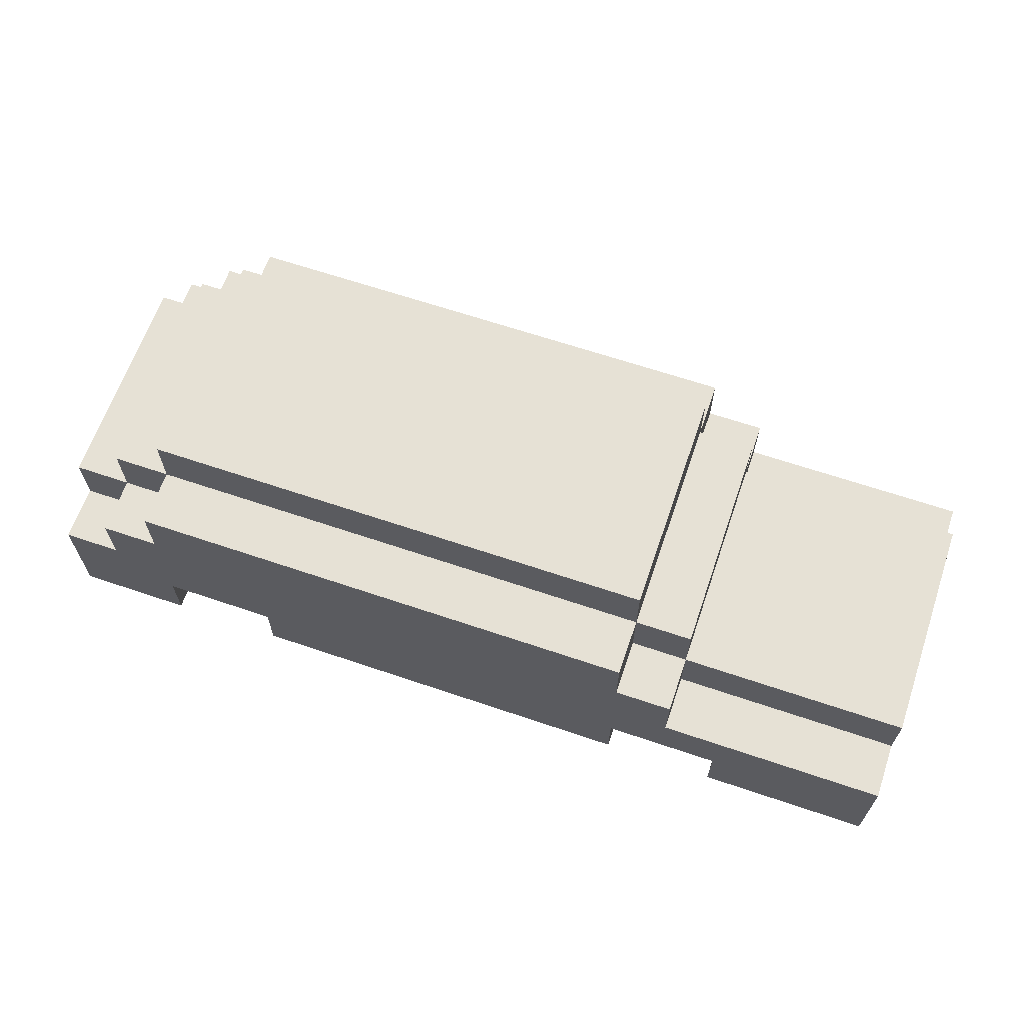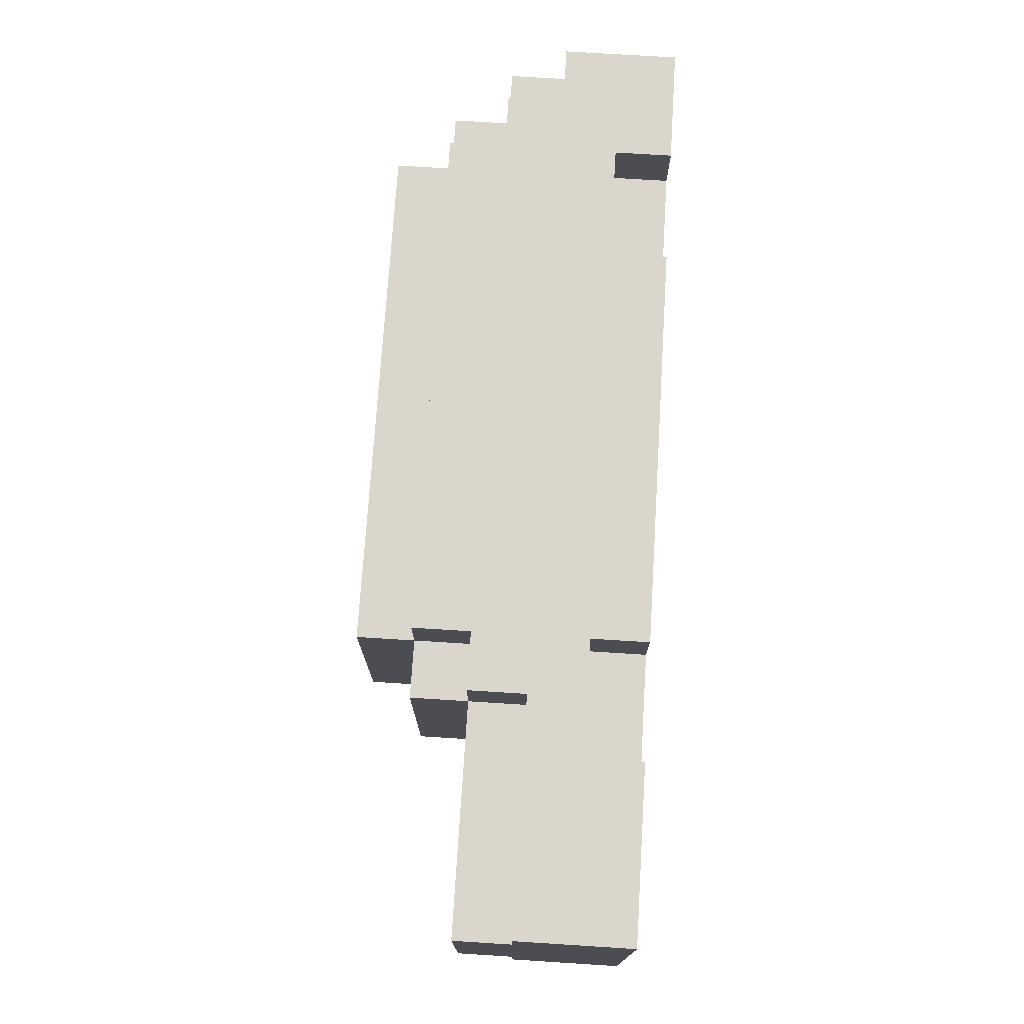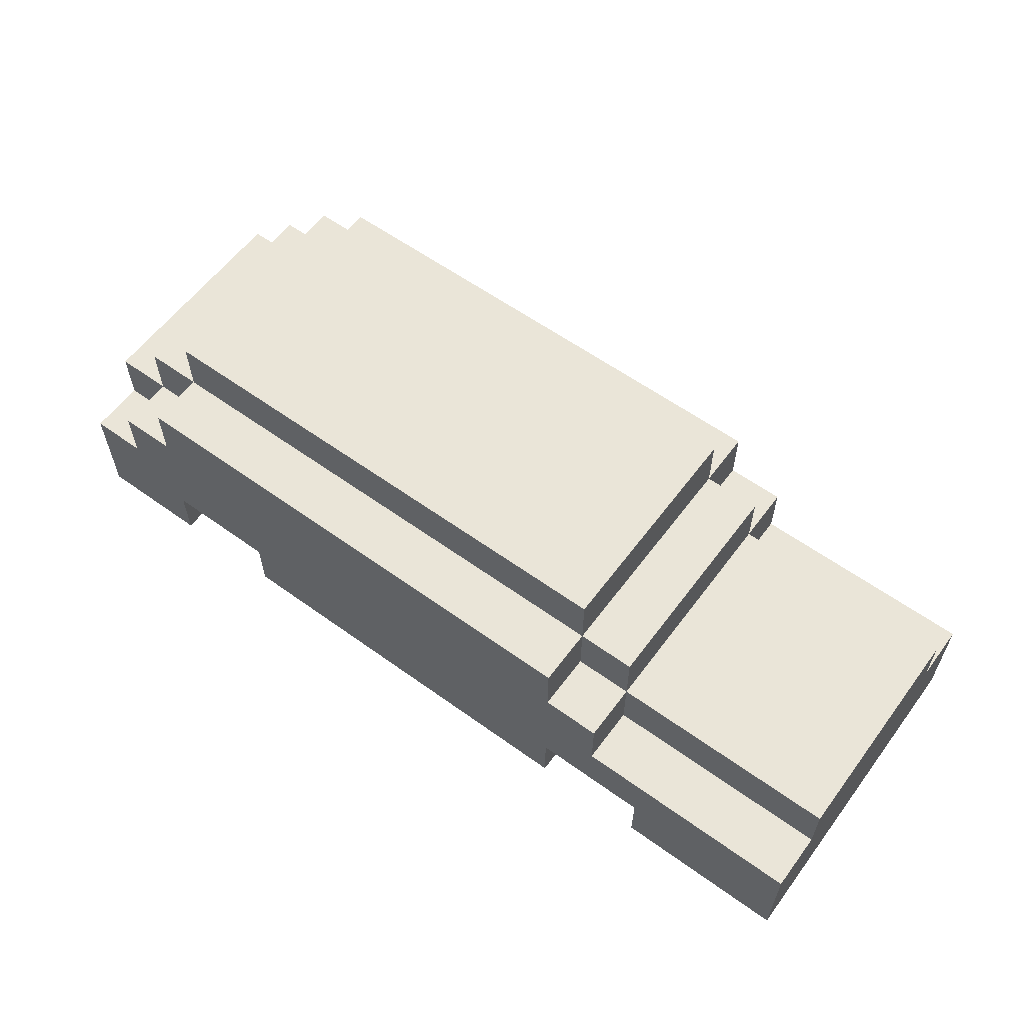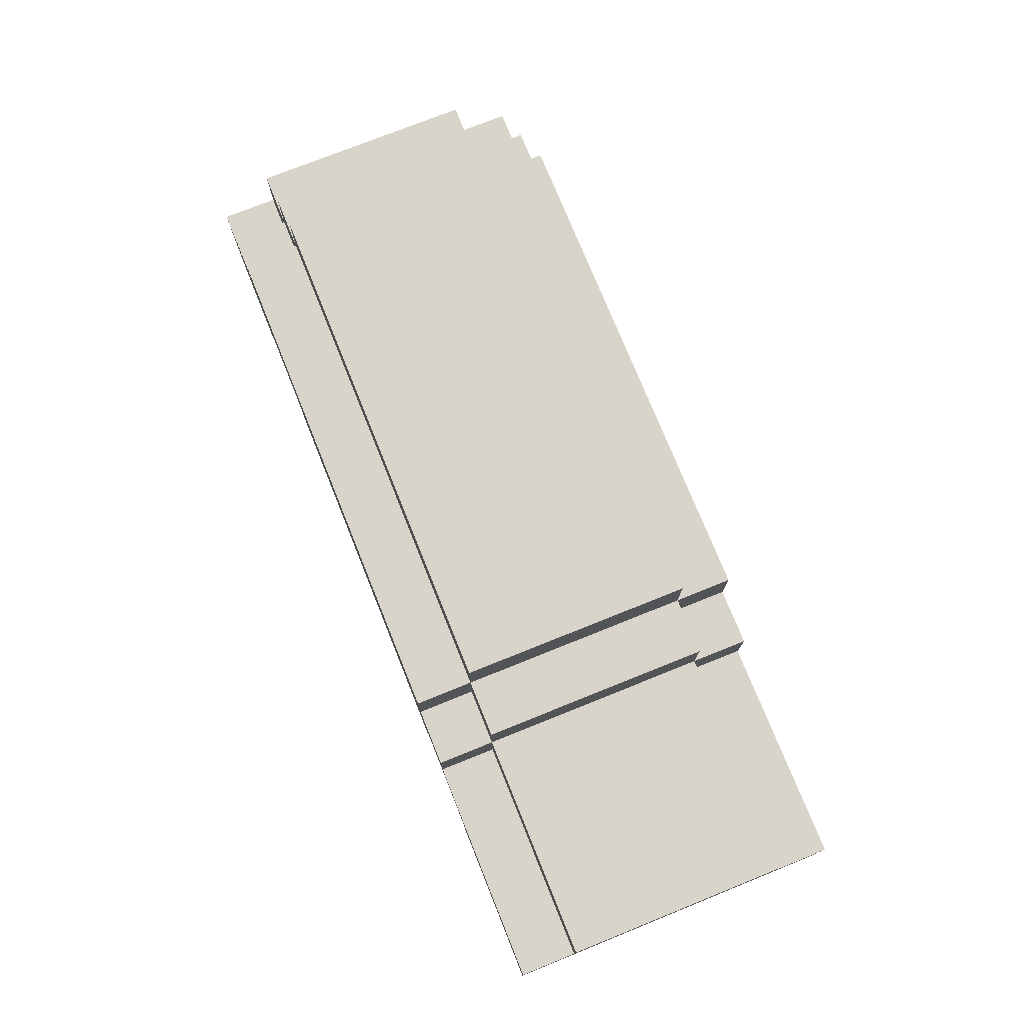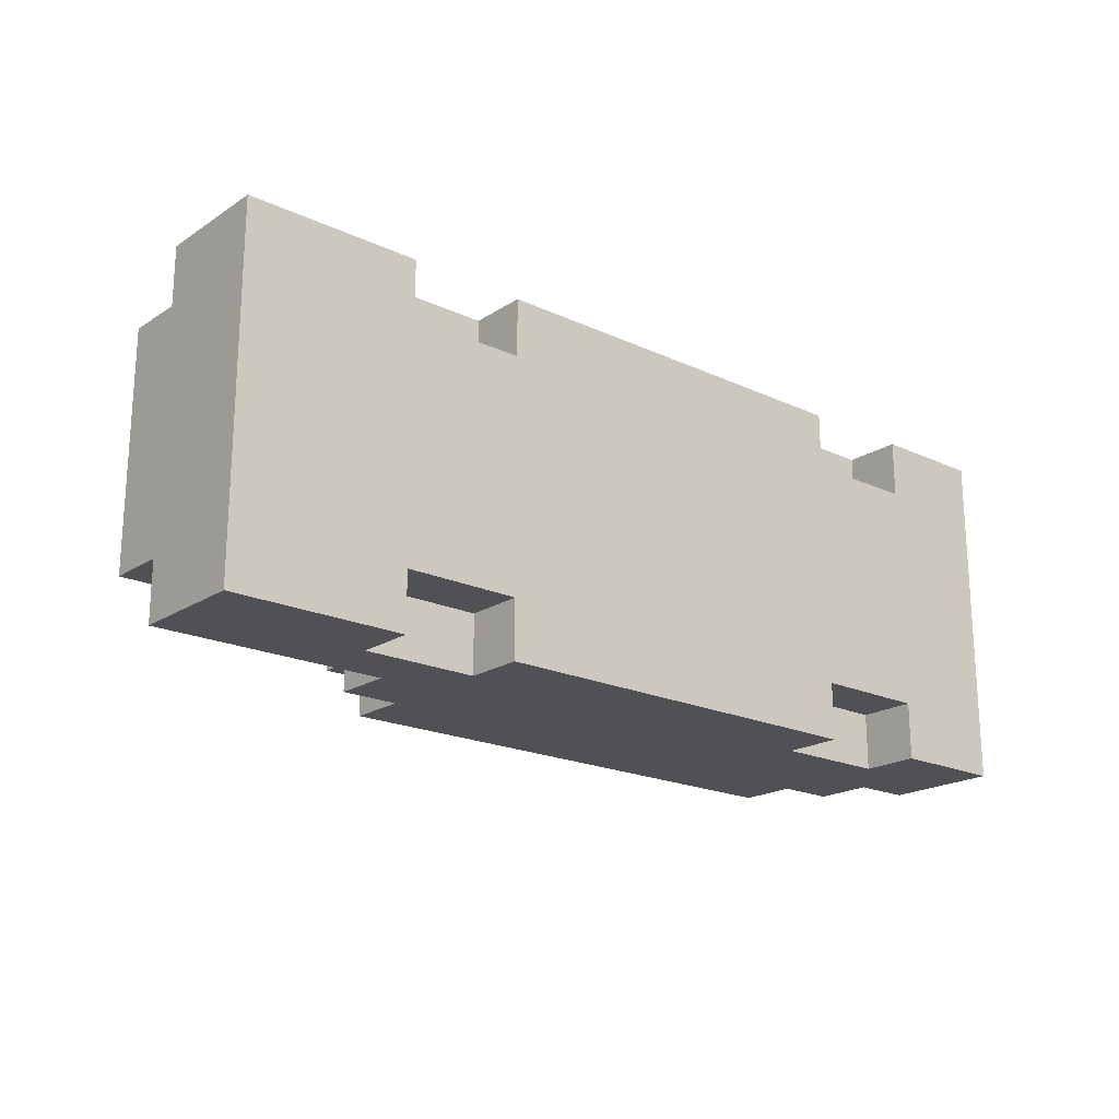
<metadata>
{"format":"obj","ext":"obj","renderer":"f3d","projection":"perspective","resolution":1024,"background":"white","views":[{"elev":64.6,"azim":-161.1,"up":"+Y"},{"elev":73.6,"azim":-86.4,"up":"+Z"},{"elev":59.4,"azim":-143.5,"up":"+Y"},{"elev":75.2,"azim":-111.9,"up":"+Y"},{"elev":-19.9,"azim":-40.4,"up":"+Z"}]}
</metadata>
<code>
o
v 0.8 0.1 -0.3
v 0.8 0.1 0.3
v 0.8 0.2 -0.3
v 0.8 0.2 -0.1
v 0.8 0.2 0.1
v 0.8 0.2 0.3
v 0.8 0.3 -0.3
v 0.8 0.3 -0.2
v 0.8 0.3 -0.1
v 0.8 0.3 0.1
v 0.8 0.3 0.2
v 0.8 0.3 0.3
v 0.8 0.4 -0.2
v 0.8 0.4 0.2
v 0.7 0.3 -0.3
v 0.7 0.3 -0.2
v 0.7 0.3 0.2
v 0.7 0.3 0.3
v 0.7 0.4 -0.3
v 0.7 0.4 -0.2
v 0.7 0.4 0.2
v 0.7 0.4 0.3
v 0.7 0.5 -0.2
v 0.7 0.5 0.2
v 0.6 0.4 -0.3
v 0.6 0.4 -0.2
v 0.6 0.4 0.2
v 0.6 0.4 0.3
v 0.6 0.5 -0.3
v 0.6 0.5 -0.2
v 0.6 0.5 0.2
v 0.6 0.5 0.3
v 0.6 0.6 -0.2
v 0.6 0.6 0.2
v 0.4 0.1 -0.3
v 0.4 0.1 -0.2
v 0.4 0.1 0.2
v 0.4 0.1 0.3
v 0.4 0.2 -0.3
v 0.4 0.2 -0.2
v 0.4 0.2 0.2
v 0.4 0.2 0.3
v -0.5 0.1 -0.3
v -0.5 0.1 -0.2
v -0.5 0.1 0.2
v -0.5 0.1 0.3
v -0.5 0.2 -0.3
v -0.5 0.2 -0.2
v -0.5 0.2 0.2
v -0.5 0.2 0.3
v 0.6 0.1 -0.3
v 0.6 0.1 -0.2
v 0.6 0.1 0.2
v 0.6 0.1 0.3
v 0.6 0.2 -0.3
v 0.6 0.2 -0.2
v 0.6 0.2 0.2
v 0.6 0.2 0.3
v -0.3 0.1 -0.3
v -0.3 0.1 -0.2
v -0.3 0.1 0.2
v -0.3 0.1 0.3
v -0.3 0.2 -0.3
v -0.3 0.2 -0.2
v -0.3 0.2 0.2
v -0.3 0.2 0.3
v -0.3 0.4 -0.3
v -0.3 0.4 -0.2
v -0.3 0.4 0.2
v -0.3 0.4 0.3
v -0.3 0.5 -0.3
v -0.3 0.5 -0.2
v -0.3 0.5 0.2
v -0.3 0.5 0.3
v -0.3 0.6 -0.2
v -0.3 0.6 0.2
v -0.4 0.3 -0.3
v -0.4 0.3 -0.2
v -0.4 0.3 0.2
v -0.4 0.3 0.3
v -0.4 0.4 -0.3
v -0.4 0.4 -0.2
v -0.4 0.4 0.2
v -0.4 0.4 0.3
v -0.4 0.5 -0.2
v -0.4 0.5 0.2
v -0.8 0.1 -0.3
v -0.8 0.1 0.3
v -0.8 0.2 -0.3
v -0.8 0.2 -0.1
v -0.8 0.2 0.1
v -0.8 0.2 0.3
v -0.8 0.3 -0.3
v -0.8 0.3 -0.2
v -0.8 0.3 -0.1
v -0.8 0.3 0.1
v -0.8 0.3 0.2
v -0.8 0.3 0.3
v -0.8 0.4 -0.2
v -0.8 0.4 0.2
v 0.8 0.1 -0.3
v 0.8 0.2 -0.3
v 0.8 0.3 -0.3
v 0.7 0.2 -0.3
v 0.7 0.3 -0.3
v 0.7 0.4 -0.3
v 0.6 0.1 -0.3
v 0.6 0.2 -0.3
v 0.6 0.3 -0.3
v 0.6 0.4 -0.3
v 0.6 0.5 -0.3
v 0.5 0.4 -0.3
v 0.5 0.5 -0.3
v 0.4 0.1 -0.3
v 0.4 0.2 -0.3
v 0.2 0.3 -0.3
v 0.2 0.5 -0.3
v 0.1 0.3 -0.3
v 0.1 0.5 -0.3
v -0.2 0.4 -0.3
v -0.2 0.5 -0.3
v -0.3 0.1 -0.3
v -0.3 0.2 -0.3
v -0.3 0.3 -0.3
v -0.3 0.4 -0.3
v -0.3 0.5 -0.3
v -0.4 0.3 -0.3
v -0.4 0.4 -0.3
v -0.5 0.1 -0.3
v -0.5 0.2 -0.3
v -0.7 0.2 -0.3
v -0.7 0.3 -0.3
v -0.8 0.1 -0.3
v -0.8 0.2 -0.3
v -0.8 0.3 -0.3
v 0.8 0.3 -0.2
v 0.8 0.4 -0.2
v 0.7 0.3 -0.2
v 0.7 0.4 -0.2
v 0.7 0.5 -0.2
v 0.6 0.1 -0.2
v 0.6 0.2 -0.2
v 0.6 0.4 -0.2
v 0.6 0.5 -0.2
v 0.6 0.6 -0.2
v 0.5 0.5 -0.2
v 0.4 0.1 -0.2
v 0.4 0.2 -0.2
v 0.2 0.5 -0.2
v 0.1 0.5 -0.2
v -0.2 0.5 -0.2
v -0.3 0.1 -0.2
v -0.3 0.2 -0.2
v -0.3 0.4 -0.2
v -0.3 0.5 -0.2
v -0.3 0.6 -0.2
v -0.4 0.3 -0.2
v -0.4 0.4 -0.2
v -0.4 0.5 -0.2
v -0.5 0.1 -0.2
v -0.5 0.2 -0.2
v -0.7 0.3 -0.2
v -0.8 0.3 -0.2
v -0.8 0.4 -0.2
v 0.8 0.3 0.2
v 0.8 0.4 0.2
v 0.7 0.3 0.2
v 0.7 0.4 0.2
v 0.7 0.5 0.2
v 0.6 0.1 0.2
v 0.6 0.2 0.2
v 0.6 0.4 0.2
v 0.6 0.5 0.2
v 0.6 0.6 0.2
v 0.5 0.5 0.2
v 0.4 0.1 0.2
v 0.4 0.2 0.2
v 0.2 0.5 0.2
v 0.1 0.5 0.2
v -0.2 0.5 0.2
v -0.3 0.1 0.2
v -0.3 0.2 0.2
v -0.3 0.4 0.2
v -0.3 0.5 0.2
v -0.3 0.6 0.2
v -0.4 0.3 0.2
v -0.4 0.4 0.2
v -0.4 0.5 0.2
v -0.5 0.1 0.2
v -0.5 0.2 0.2
v -0.7 0.3 0.2
v -0.8 0.3 0.2
v -0.8 0.4 0.2
v 0.8 0.1 0.3
v 0.8 0.2 0.3
v 0.8 0.3 0.3
v 0.7 0.2 0.3
v 0.7 0.3 0.3
v 0.7 0.4 0.3
v 0.6 0.1 0.3
v 0.6 0.2 0.3
v 0.6 0.3 0.3
v 0.6 0.4 0.3
v 0.6 0.5 0.3
v 0.5 0.4 0.3
v 0.5 0.5 0.3
v 0.4 0.1 0.3
v 0.4 0.2 0.3
v 0.2 0.3 0.3
v 0.2 0.5 0.3
v 0.1 0.3 0.3
v 0.1 0.5 0.3
v -0.2 0.4 0.3
v -0.2 0.5 0.3
v -0.3 0.1 0.3
v -0.3 0.2 0.3
v -0.3 0.3 0.3
v -0.3 0.4 0.3
v -0.3 0.5 0.3
v -0.4 0.3 0.3
v -0.4 0.4 0.3
v -0.5 0.1 0.3
v -0.5 0.2 0.3
v -0.7 0.2 0.3
v -0.7 0.3 0.3
v -0.8 0.1 0.3
v -0.8 0.2 0.3
v -0.8 0.3 0.3
v 0.8 0.1 -0.3
v 0.6 0.1 -0.3
v 0.4 0.1 -0.3
v -0.3 0.1 -0.3
v -0.5 0.1 -0.3
v -0.8 0.1 -0.3
v 0.6 0.1 -0.2
v 0.4 0.1 -0.2
v -0.3 0.1 -0.2
v -0.5 0.1 -0.2
v 0.6 0.1 0.2
v 0.4 0.1 0.2
v -0.3 0.1 0.2
v -0.5 0.1 0.2
v 0.8 0.1 0.3
v 0.6 0.1 0.3
v 0.4 0.1 0.3
v -0.3 0.1 0.3
v -0.5 0.1 0.3
v -0.8 0.1 0.3
v 0.6 0.2 -0.3
v 0.4 0.2 -0.3
v -0.3 0.2 -0.3
v -0.5 0.2 -0.3
v 0.6 0.2 -0.2
v 0.4 0.2 -0.2
v -0.3 0.2 -0.2
v -0.5 0.2 -0.2
v 0.6 0.2 0.2
v 0.4 0.2 0.2
v -0.3 0.2 0.2
v -0.5 0.2 0.2
v 0.6 0.2 0.3
v 0.4 0.2 0.3
v -0.3 0.2 0.3
v -0.5 0.2 0.3
v 0.8 0.3 -0.3
v 0.7 0.3 -0.3
v -0.4 0.3 -0.3
v -0.7 0.3 -0.3
v -0.8 0.3 -0.3
v 0.8 0.3 -0.2
v 0.7 0.3 -0.2
v -0.4 0.3 -0.2
v -0.7 0.3 -0.2
v -0.8 0.3 -0.2
v 0.8 0.3 0.2
v 0.7 0.3 0.2
v -0.4 0.3 0.2
v -0.7 0.3 0.2
v -0.8 0.3 0.2
v 0.8 0.3 0.3
v 0.7 0.3 0.3
v -0.4 0.3 0.3
v -0.7 0.3 0.3
v -0.8 0.3 0.3
v 0.7 0.4 -0.3
v 0.6 0.4 -0.3
v -0.3 0.4 -0.3
v -0.4 0.4 -0.3
v 0.8 0.4 -0.2
v 0.7 0.4 -0.2
v 0.6 0.4 -0.2
v -0.3 0.4 -0.2
v -0.4 0.4 -0.2
v -0.8 0.4 -0.2
v 0.8 0.4 0.2
v 0.7 0.4 0.2
v 0.6 0.4 0.2
v -0.3 0.4 0.2
v -0.4 0.4 0.2
v -0.8 0.4 0.2
v 0.7 0.4 0.3
v 0.6 0.4 0.3
v -0.3 0.4 0.3
v -0.4 0.4 0.3
v 0.6 0.5 -0.3
v 0.5 0.5 -0.3
v 0.2 0.5 -0.3
v 0.1 0.5 -0.3
v -0.2 0.5 -0.3
v -0.3 0.5 -0.3
v 0.7 0.5 -0.2
v 0.6 0.5 -0.2
v 0.5 0.5 -0.2
v 0.2 0.5 -0.2
v 0.1 0.5 -0.2
v -0.2 0.5 -0.2
v -0.3 0.5 -0.2
v -0.4 0.5 -0.2
v 0.7 0.5 0.2
v 0.6 0.5 0.2
v 0.5 0.5 0.2
v 0.2 0.5 0.2
v 0.1 0.5 0.2
v -0.2 0.5 0.2
v -0.3 0.5 0.2
v -0.4 0.5 0.2
v 0.6 0.5 0.3
v 0.5 0.5 0.3
v 0.2 0.5 0.3
v 0.1 0.5 0.3
v -0.2 0.5 0.3
v -0.3 0.5 0.3
v 0.6 0.6 -0.2
v -0.3 0.6 -0.2
v 0.6 0.6 0.2
v -0.3 0.6 0.2
f 3 2 1
f 4 2 3
f 5 2 4
f 6 2 5
f 7 4 3
f 8 4 7
f 9 5 4
f 9 4 8
f 10 6 5
f 10 5 9
f 11 6 10
f 12 6 11
f 13 9 8
f 13 11 10
f 13 10 9
f 14 11 13
f 19 16 15
f 20 16 19
f 21 18 17
f 22 18 21
f 23 21 20
f 24 21 23
f 29 26 25
f 30 26 29
f 31 28 27
f 32 28 31
f 33 31 30
f 34 31 33
f 39 36 35
f 40 36 39
f 41 38 37
f 42 38 41
f 47 44 43
f 48 44 47
f 49 46 45
f 50 46 49
f 51 52 55
f 55 52 56
f 53 54 57
f 57 54 58
f 59 60 63
f 63 60 64
f 61 62 65
f 65 62 66
f 67 68 71
f 71 68 72
f 69 70 73
f 73 70 74
f 72 73 75
f 75 73 76
f 77 78 81
f 81 78 82
f 79 80 83
f 83 80 84
f 82 83 85
f 85 83 86
f 87 88 89
f 89 88 90
f 90 88 91
f 91 88 92
f 89 90 93
f 93 90 94
f 90 91 95
f 94 90 95
f 91 92 96
f 95 91 96
f 96 92 97
f 97 92 98
f 94 95 99
f 96 97 99
f 95 96 99
f 99 97 100
f 104 102 101
f 104 103 102
f 105 103 104
f 107 104 101
f 107 106 105
f 107 105 104
f 108 106 107
f 109 106 108
f 110 106 109
f 112 111 110
f 112 110 109
f 113 111 112
f 115 109 108
f 116 112 109
f 116 115 114
f 116 109 115
f 116 113 112
f 117 113 116
f 118 116 114
f 118 117 116
f 119 117 118
f 120 119 118
f 121 119 120
f 122 118 114
f 123 118 122
f 124 120 118
f 124 118 123
f 125 121 120
f 125 120 124
f 126 121 125
f 127 124 123
f 127 125 124
f 128 125 127
f 130 127 123
f 131 127 130
f 131 130 129
f 132 127 131
f 133 131 129
f 134 132 131
f 134 131 133
f 135 132 134
f 138 137 136
f 139 137 138
f 143 140 139
f 144 140 143
f 146 145 144
f 147 142 141
f 148 142 147
f 149 145 146
f 150 145 149
f 151 145 150
f 155 145 151
f 156 145 155
f 158 155 154
f 159 155 158
f 160 153 152
f 161 153 160
f 162 158 157
f 163 158 162
f 164 158 163
f 165 166 167
f 167 166 168
f 168 169 172
f 172 169 173
f 173 174 175
f 170 171 176
f 176 171 177
f 175 174 178
f 178 174 179
f 179 174 180
f 180 174 184
f 184 174 185
f 183 184 187
f 187 184 188
f 181 182 189
f 189 182 190
f 186 187 191
f 191 187 192
f 192 187 193
f 194 195 197
f 195 196 197
f 197 196 198
f 194 197 200
f 198 199 200
f 197 198 200
f 200 199 201
f 201 199 202
f 202 199 203
f 203 204 205
f 202 203 205
f 205 204 206
f 201 202 208
f 202 205 209
f 207 208 209
f 208 202 209
f 205 206 209
f 209 206 210
f 207 209 211
f 209 210 211
f 211 210 212
f 211 212 213
f 213 212 214
f 207 211 215
f 215 211 216
f 211 213 217
f 216 211 217
f 213 214 218
f 217 213 218
f 218 214 219
f 216 217 220
f 217 218 220
f 220 218 221
f 216 220 223
f 223 220 224
f 222 223 224
f 224 220 225
f 222 224 226
f 224 225 227
f 226 224 227
f 227 225 228
f 235 230 229
f 236 232 231
f 237 232 236
f 238 234 233
f 239 237 236
f 239 238 237
f 239 235 229
f 239 236 235
f 240 238 239
f 241 238 240
f 242 234 238
f 242 238 241
f 243 239 229
f 244 239 243
f 245 241 240
f 246 241 245
f 247 234 242
f 248 234 247
f 253 250 249
f 254 250 253
f 255 252 251
f 256 252 255
f 261 258 257
f 262 258 261
f 263 260 259
f 264 260 263
f 265 266 270
f 270 266 271
f 267 268 272
f 268 269 273
f 272 268 273
f 273 269 274
f 275 276 280
f 280 276 281
f 277 278 282
f 278 279 283
f 282 278 283
f 283 279 284
f 285 286 290
f 290 286 291
f 287 288 292
f 292 288 293
f 289 290 295
f 295 290 296
f 293 294 299
f 299 294 300
f 296 297 301
f 301 297 302
f 298 299 303
f 303 299 304
f 305 306 312
f 306 307 313
f 312 306 313
f 307 308 314
f 313 307 314
f 308 309 315
f 314 308 315
f 309 310 316
f 315 309 316
f 316 310 317
f 311 312 319
f 319 312 320
f 317 318 325
f 325 318 326
f 320 321 327
f 321 322 328
f 327 321 328
f 322 323 329
f 328 322 329
f 323 324 330
f 329 323 330
f 324 325 331
f 330 324 331
f 331 325 332
f 333 334 335
f 335 334 336

</code>
